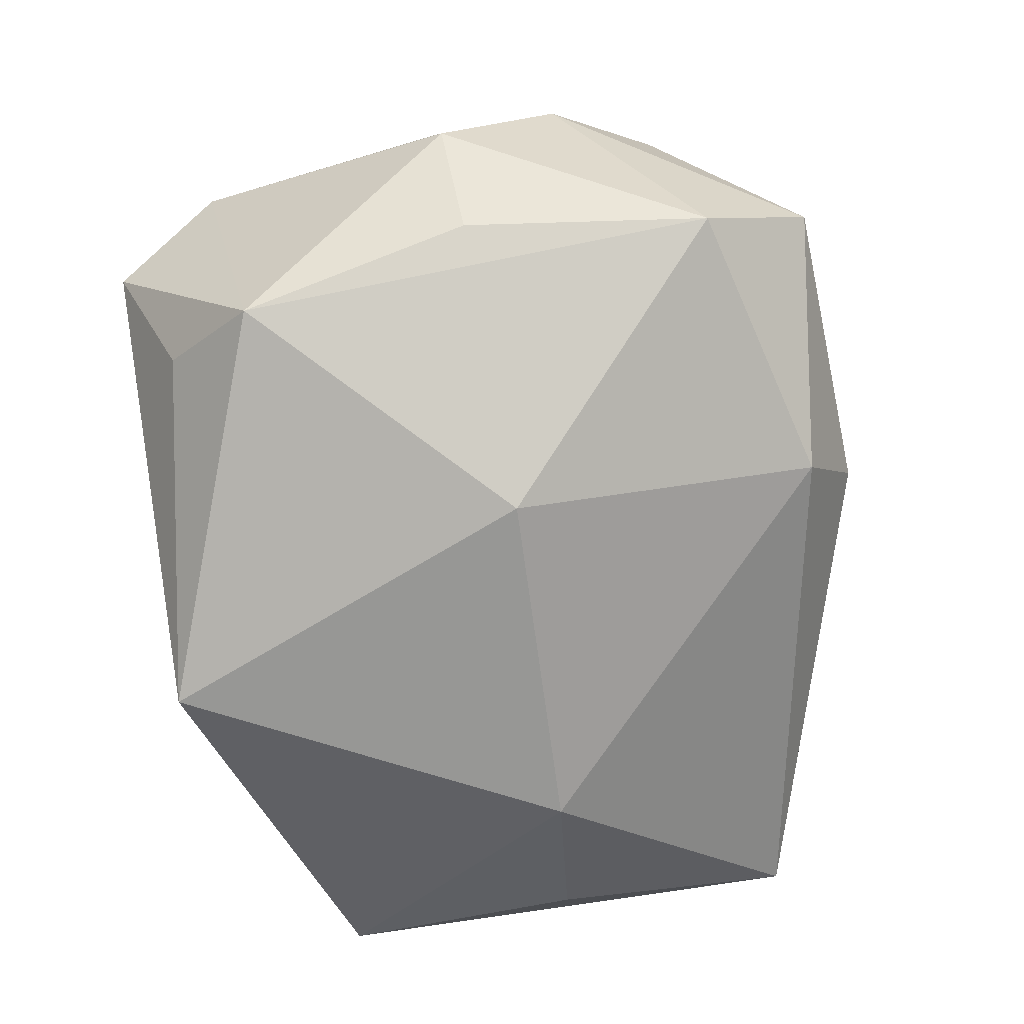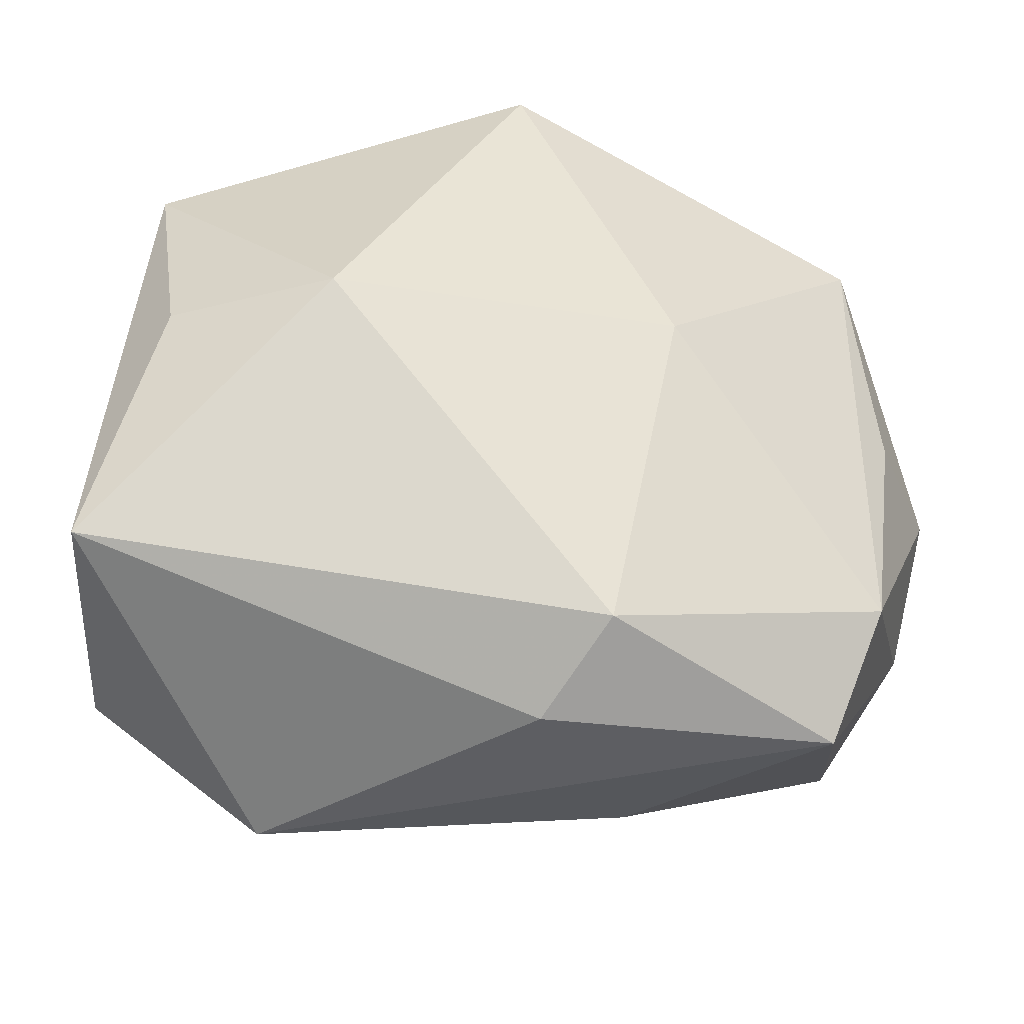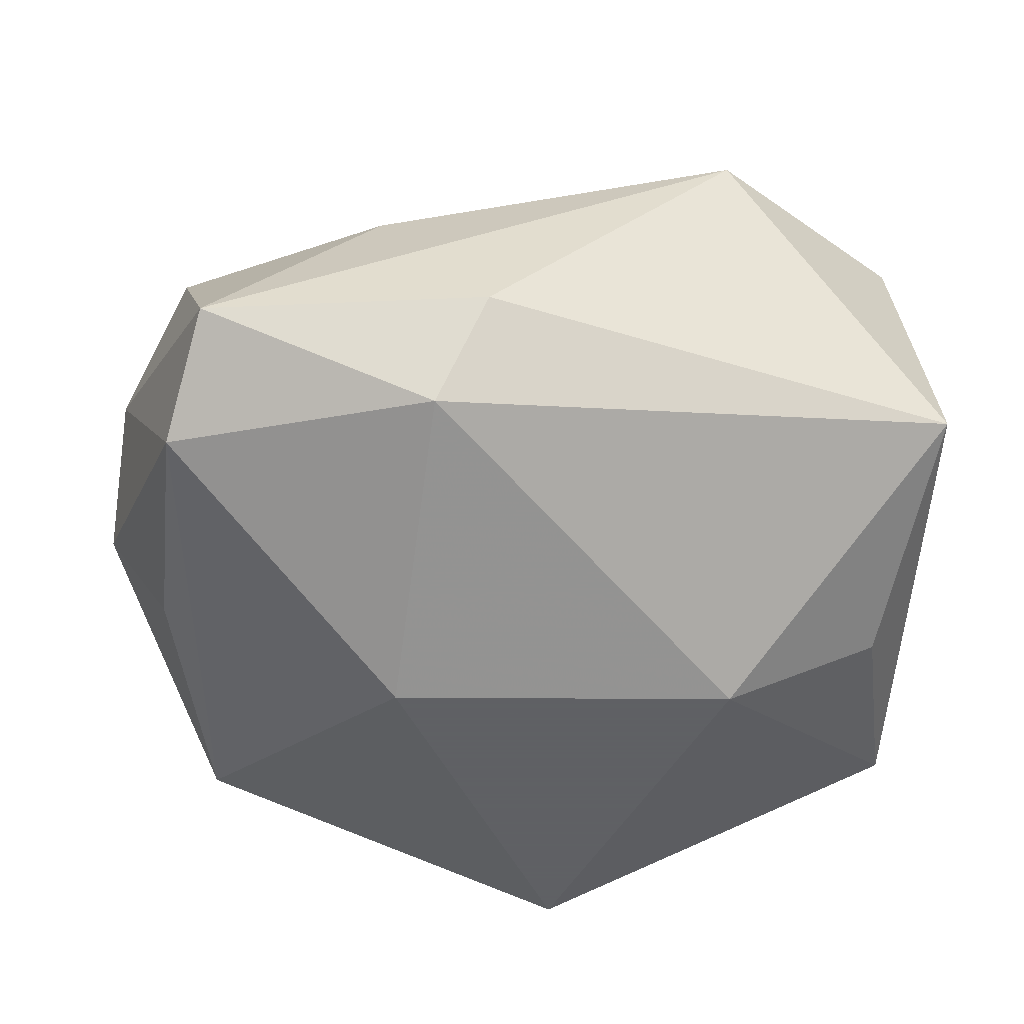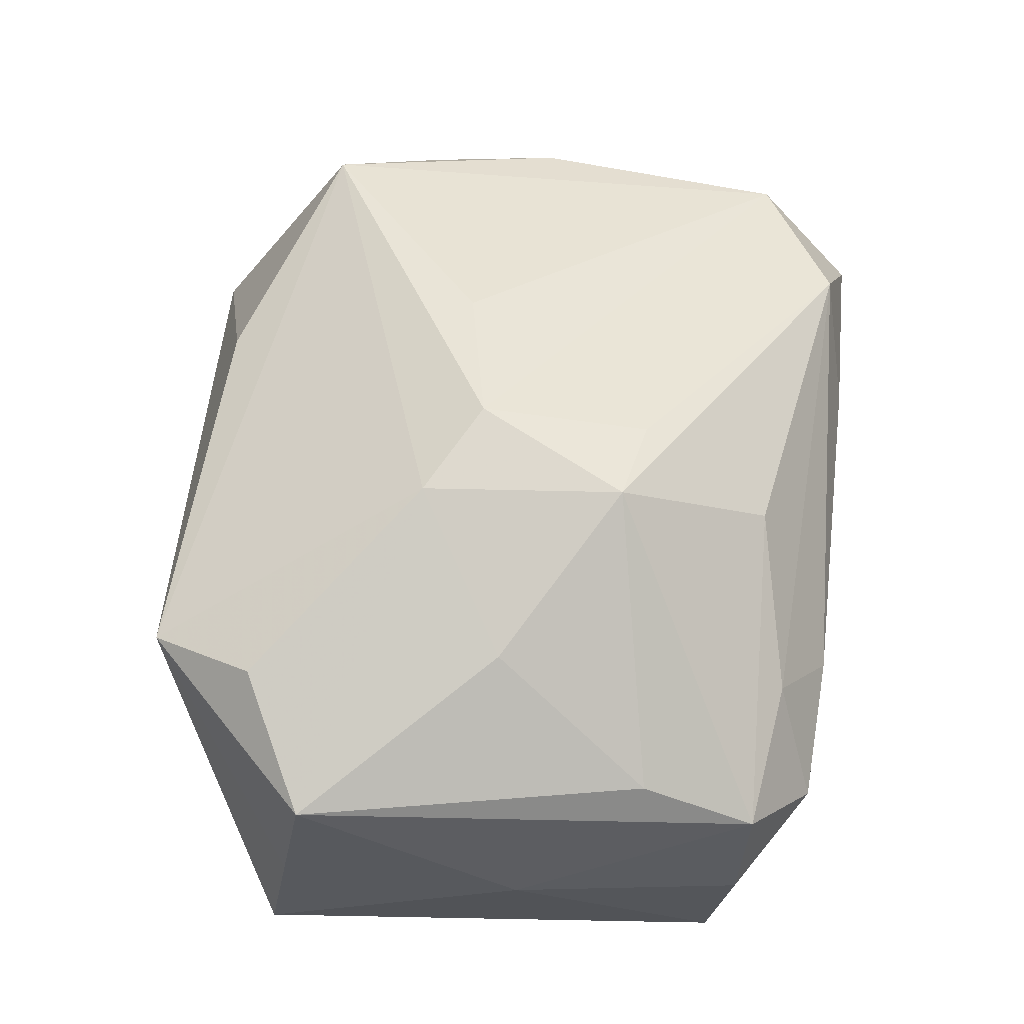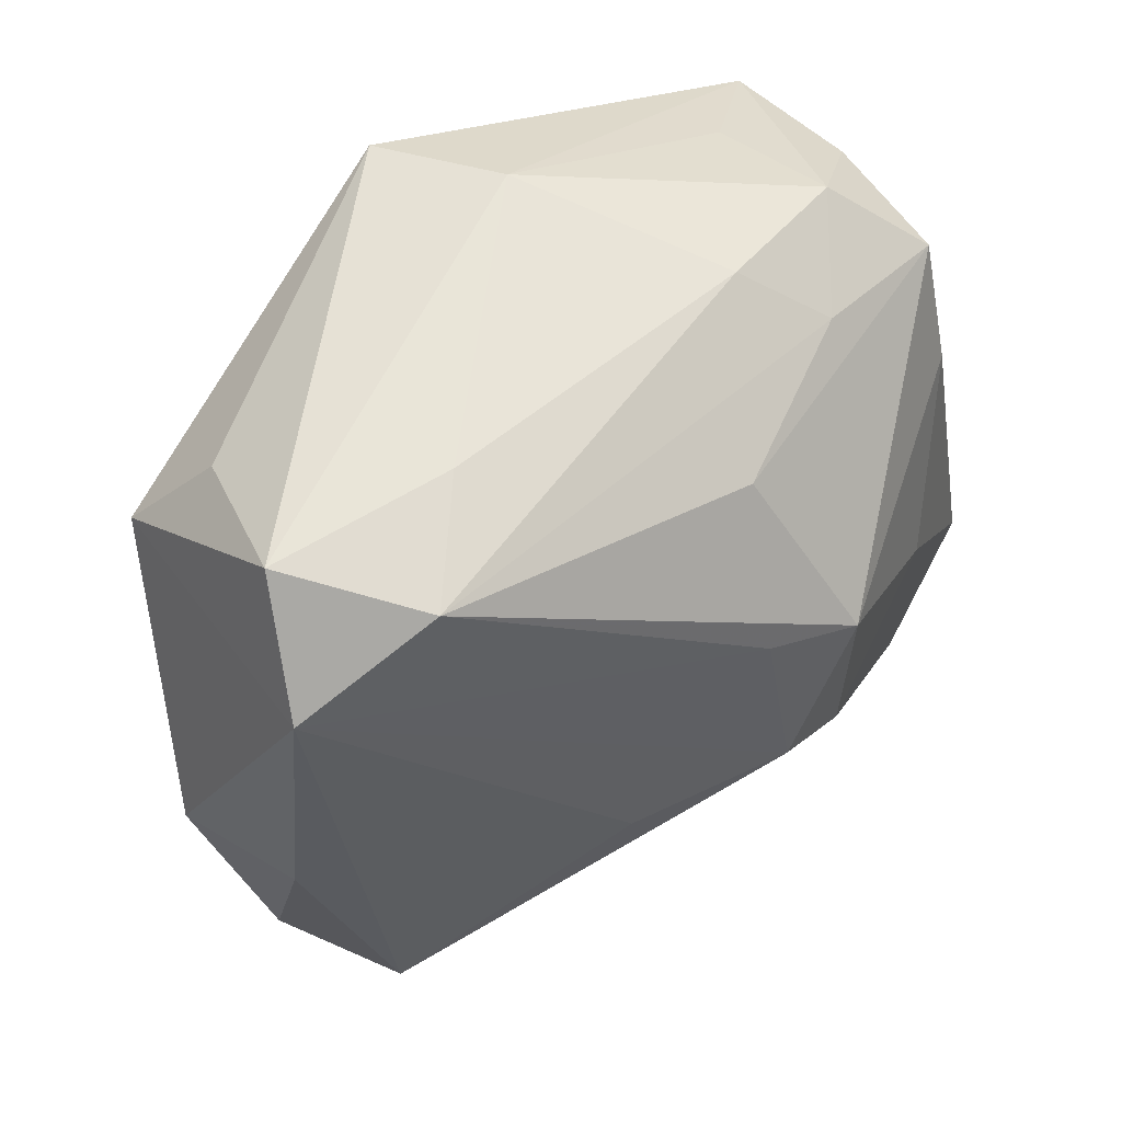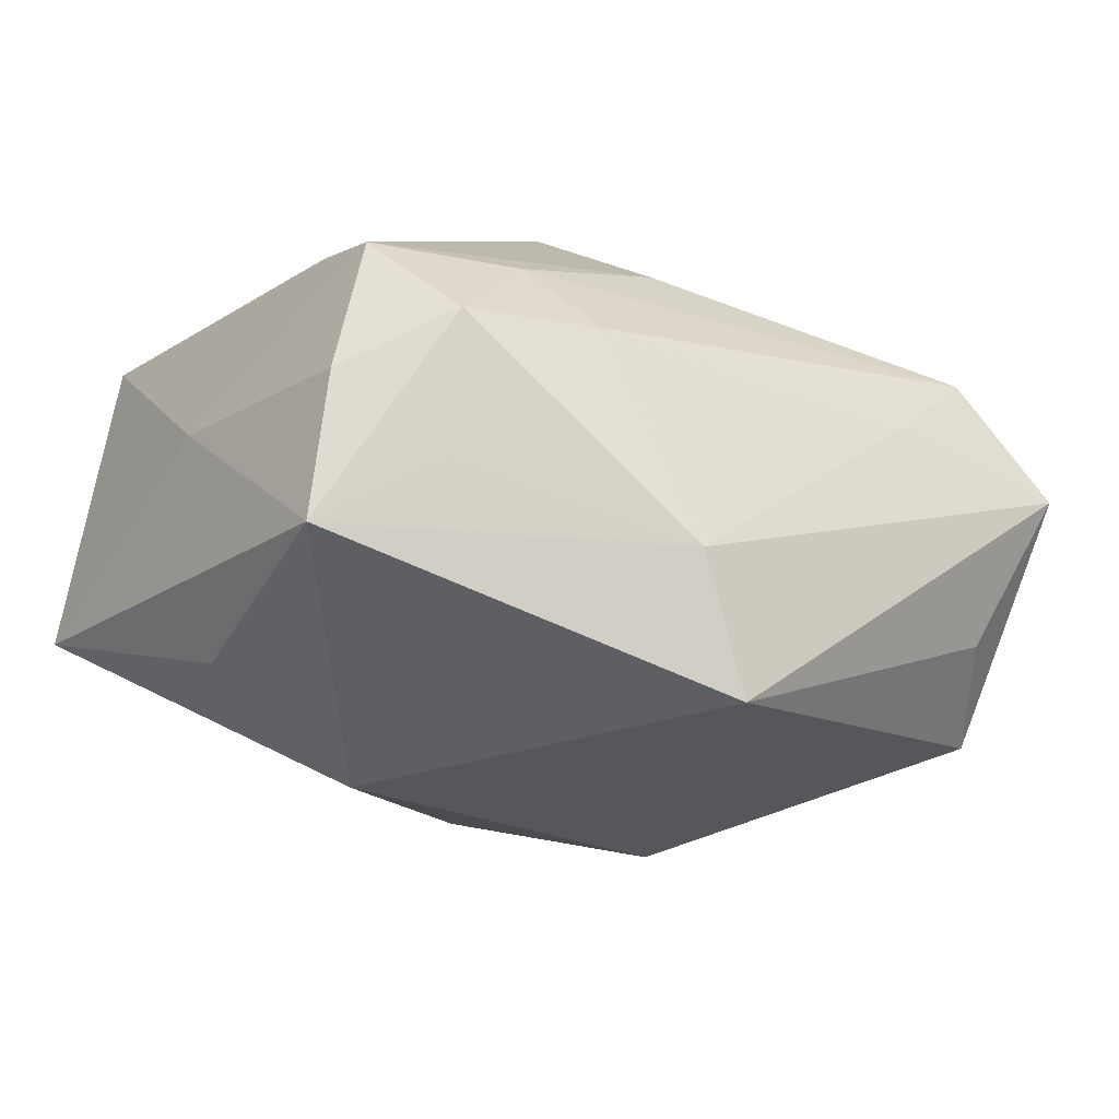
<metadata>
{"format":"obj","ext":"obj","renderer":"f3d","projection":"perspective","resolution":1024,"background":"white","views":[{"elev":-68.1,"azim":-80.8,"up":"+Z"},{"elev":-48.1,"azim":171.2,"up":"+Y"},{"elev":-45.3,"azim":1.0,"up":"+Z"},{"elev":65.5,"azim":93.4,"up":"+Z"},{"elev":59.3,"azim":-43.6,"up":"+Y"},{"elev":-26.4,"azim":146.9,"up":"+Z"}]}
</metadata>
<code>
v 0.02052 -0.01981 0.01804
v -0.031 0.01998 0.007776
v 0.02247 0.02207 -0.006909
v 0.01572 -0.002182 -0.02099
v 0.006838 -0.00732 0.02319
v -0.03015 -0.001897 -0.01034
v 0.003771 0.01953 0.01488
v 0.02778 -0.0009983 -0.01461
v -0.02053 0.02527 0.01046
v 0.03166 -0.01714 0.003946
v 0.01225 0.02553 0.004507
v -0.002665 -0.02952 -0.004159
v -0.03423 -0.009668 0.00574
v -0.02767 -0.02045 -0.01011
v -0.01157 -0.00477 0.01965
v 0.03271 -0.01898 -0.007548
v -0.0335 0.0005458 0.008104
v 0.02761 0.01942 0.009377
v 0.006493 0.007863 0.02366
v 0.00564 0.02752 -0.01134
v 0.02289 0.02443 0.003154
v 0.03011 0.01747 -0.012
v -0.01174 -0.02497 0.01081
v -0.03561 -0.0008431 -0.001633
v -0.01059 -0.002856 -0.02099
v -0.0229 0.02262 -0.009737
v 0.02967 0.01903 -0.001066
v 0.0166 -0.02785 0.01383
v 0.03179 0.001306 0.001447
v -0.02698 0.02752 0.001298
v 0.02644 0.01075 0.01321
v 0.01652 0.02157 0.009984
v -0.02881 -0.01739 0.01249
v -0.02477 -0.02838 -0.003655
v -0.0131 0.02695 0.003704
v 0.001282 0.02586 -0.02099
v -0.0001311 0.009611 0.02128
v -0.006746 -0.02596 -0.0119
v -0.02731 0.01544 -0.01446
v 0.0001508 -0.003091 0.02397
v 0.03065 -0.01536 0.0151
v 0.01877 -0.0008151 0.01952
f 18 41 29
f 5 33 28
f 34 14 38
f 31 18 19
f 41 18 31
f 19 18 7
f 38 4 16
f 28 41 1
f 1 5 28
f 41 5 1
f 40 5 19
f 33 5 40
f 24 2 39
f 39 2 30
f 28 34 12
f 12 34 38
f 12 16 28
f 38 16 12
f 28 33 23
f 23 34 28
f 33 34 23
f 24 14 13
f 14 34 13
f 13 34 33
f 42 31 19
f 41 31 42
f 19 5 42
f 42 5 41
f 37 40 19
f 2 40 37
f 30 2 9
f 2 37 9
f 19 7 9
f 9 37 19
f 20 21 3
f 10 41 28
f 28 16 10
f 29 41 10
f 10 16 29
f 15 2 33
f 33 40 15
f 15 40 2
f 14 39 25
f 25 4 38
f 38 14 25
f 26 39 30
f 6 14 24
f 24 39 6
f 6 39 14
f 33 2 17
f 17 13 33
f 17 2 24
f 24 13 17
f 30 9 35
f 20 30 35
f 11 35 9
f 11 21 20
f 20 35 11
f 4 25 36
f 39 26 36
f 36 25 39
f 36 30 20
f 36 26 30
f 8 16 4
f 27 21 18
f 27 18 29
f 32 9 7
f 32 11 9
f 32 7 18
f 18 21 32
f 21 11 32
f 20 3 22
f 22 36 20
f 4 36 22
f 22 8 4
f 22 3 21
f 21 27 22
f 16 8 22
f 29 16 22
f 22 27 29

</code>
